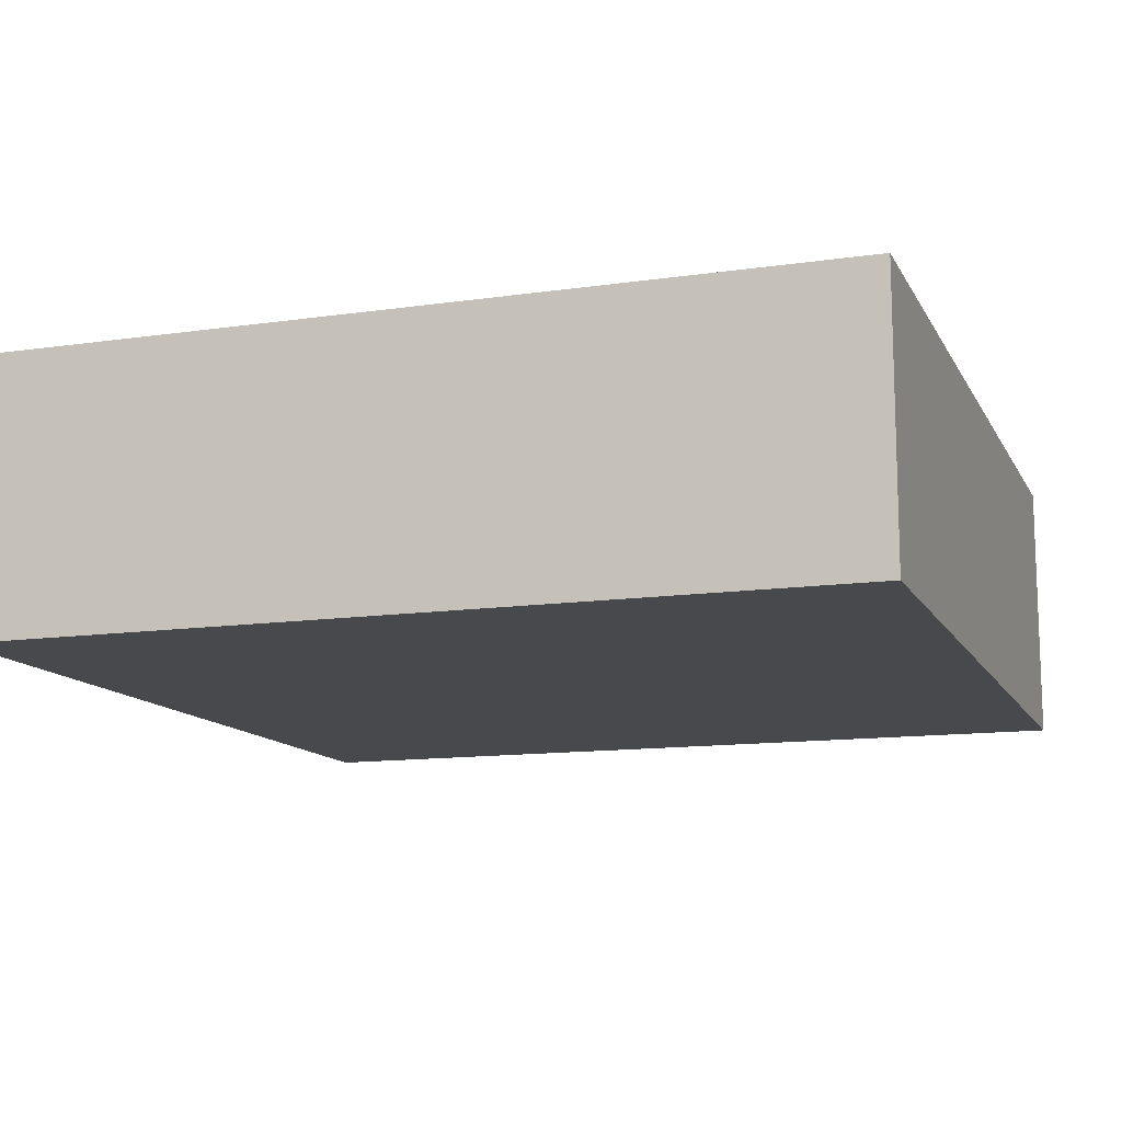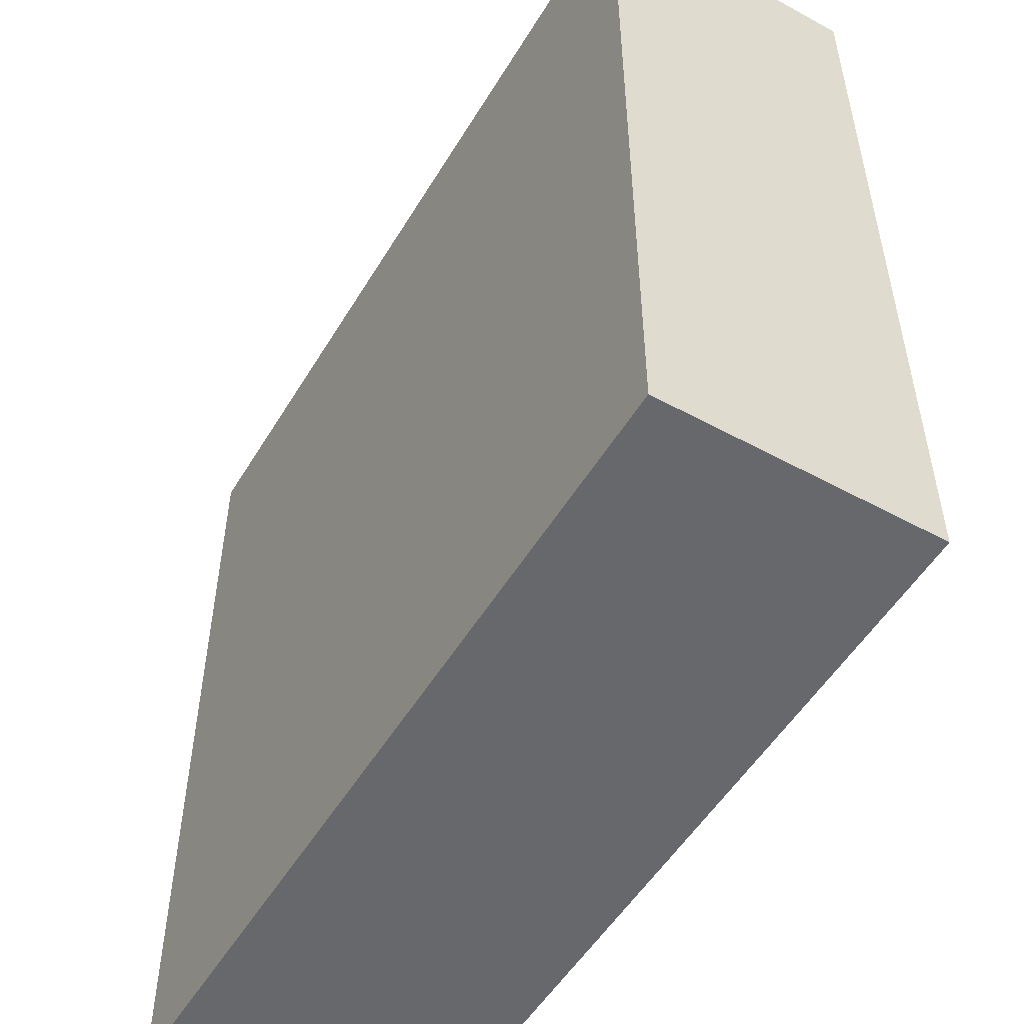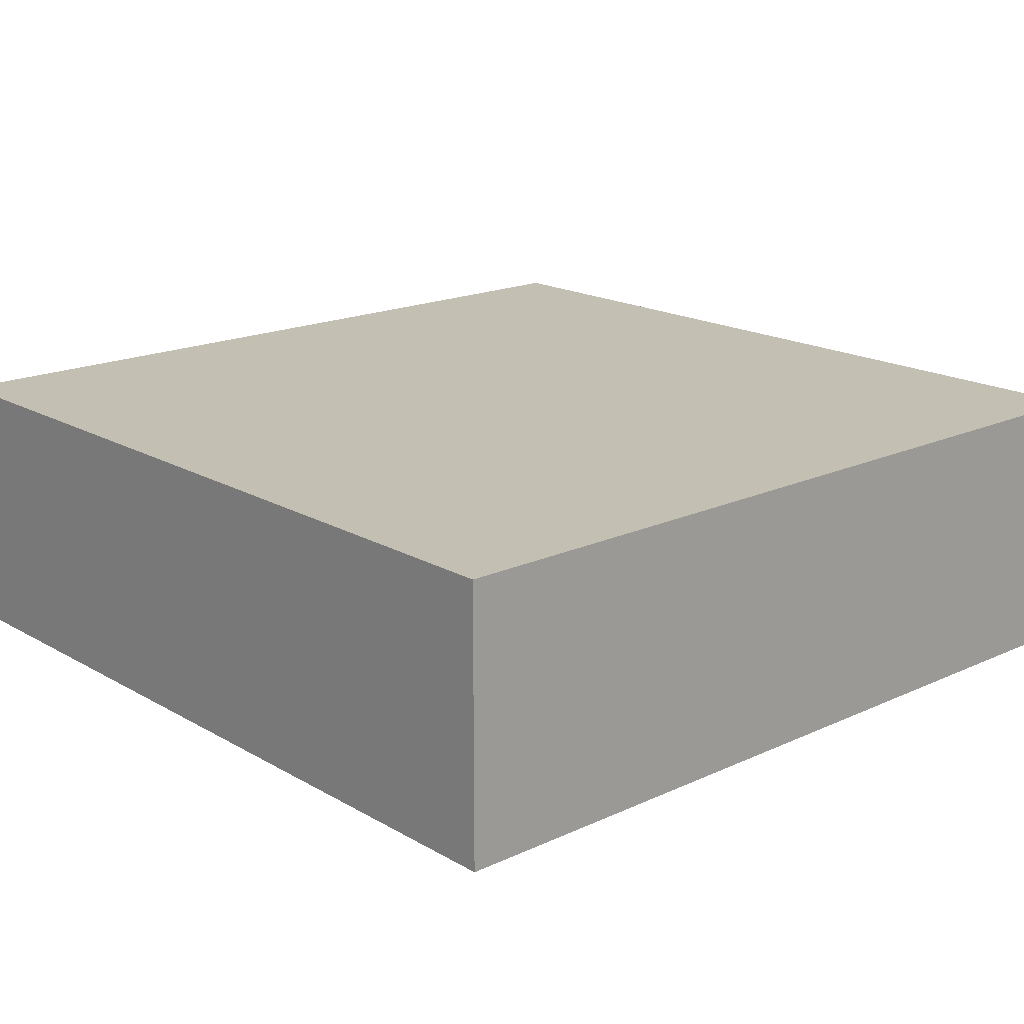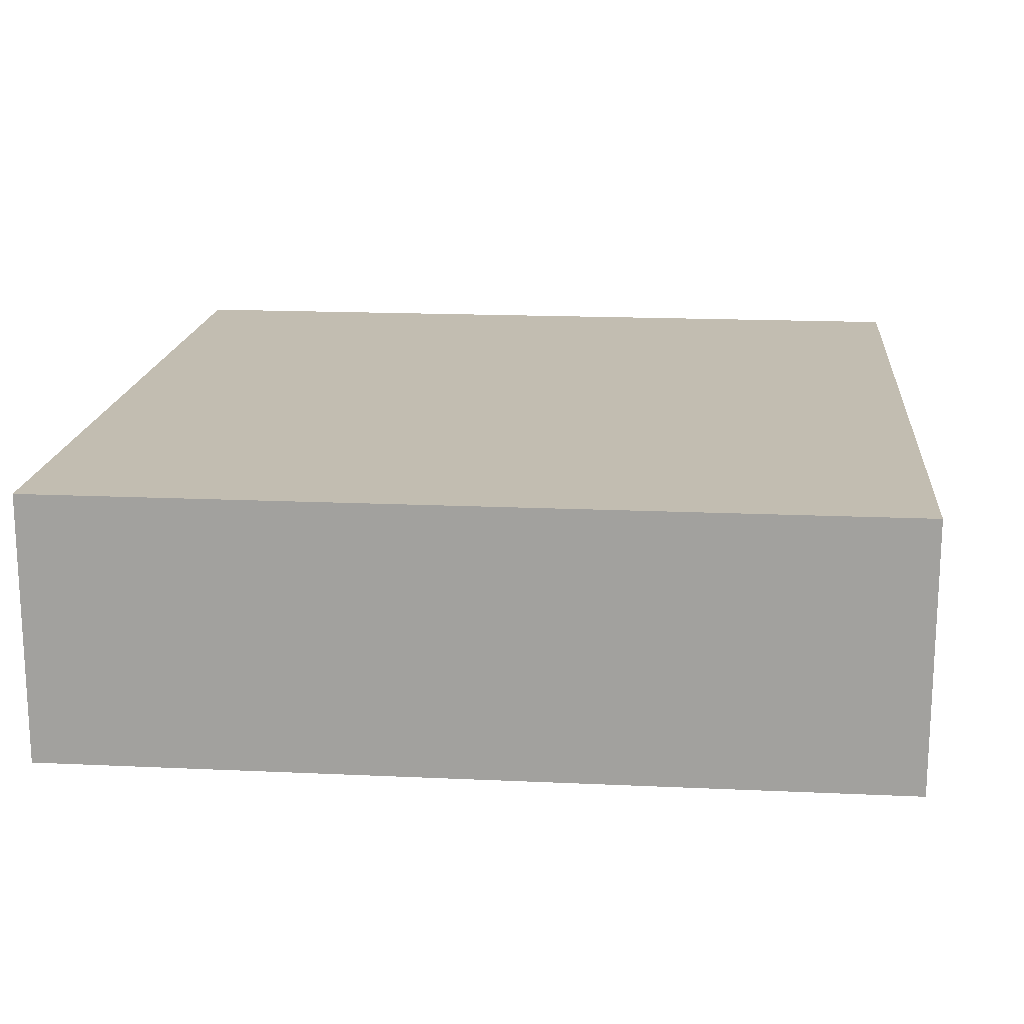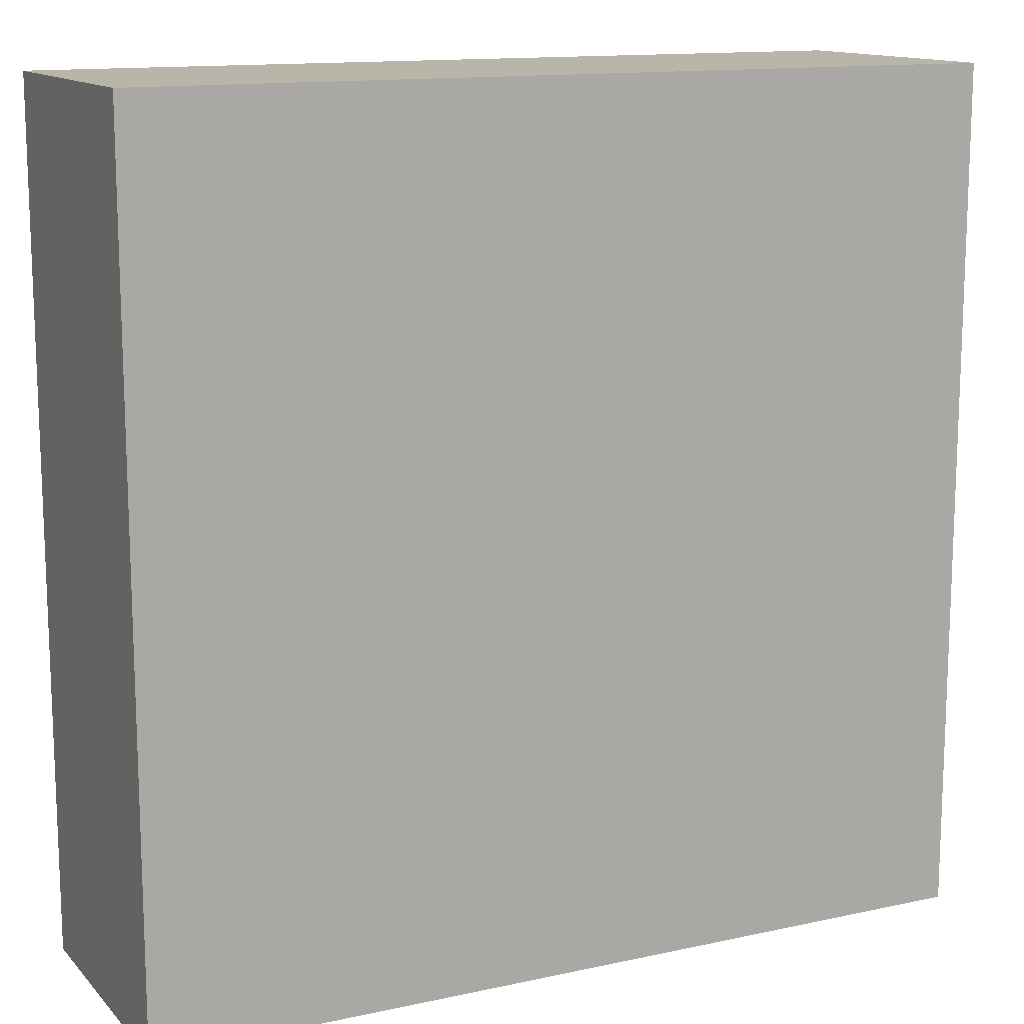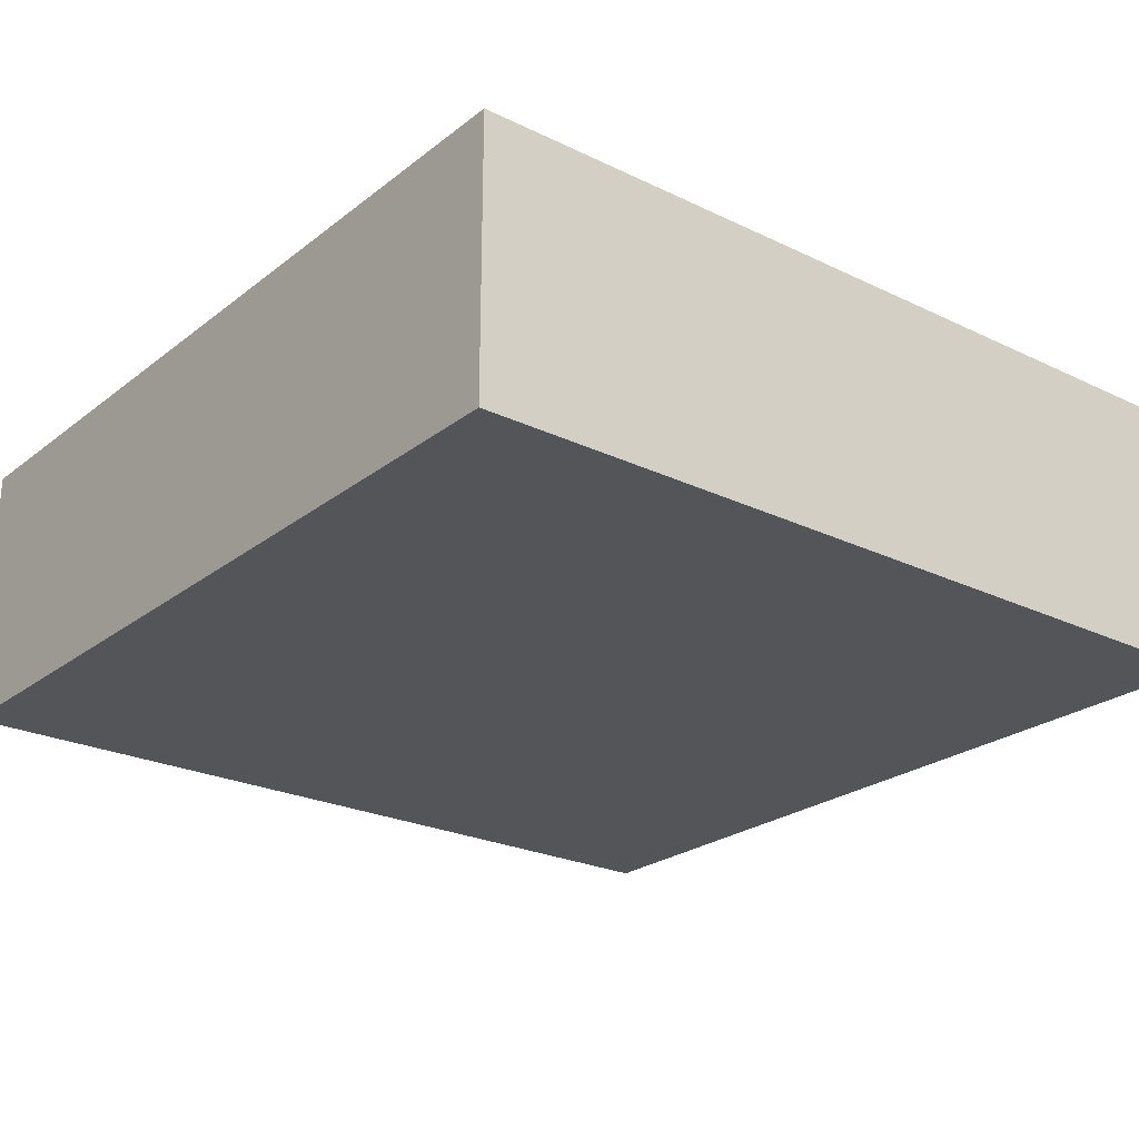
<metadata>
{"format":"obj","ext":"obj","renderer":"f3d","projection":"perspective","resolution":1024,"background":"white","views":[{"elev":-12.5,"azim":-71.2,"up":"+Y"},{"elev":-52.4,"azim":59.6,"up":"+Z"},{"elev":17.9,"azim":-131.9,"up":"+Y"},{"elev":17.0,"azim":95.3,"up":"+Y"},{"elev":13.4,"azim":-26.2,"up":"+Z"},{"elev":-24.2,"azim":141.5,"up":"+Y"}]}
</metadata>
<code>
o
v -6.3 -4.3 6.3
v -6.3 -4.3 -6.3
v -6.3 -0.3 6.3
v -6.3 -0.3 -6.3
v 6.3 -4.3 6.3
v 6.3 -4.3 -6.3
v 6.3 -0.3 6.3
v 6.3 -0.3 -6.3
v -6.3 -4.3 6.3
v -6.3 -0.3 6.3
v 6.3 -4.3 6.3
v 6.3 -0.3 6.3
v -6.3 -4.3 -6.3
v -6.3 -0.3 -6.3
v 6.3 -4.3 -6.3
v 6.3 -0.3 -6.3
v -6.3 -4.3 6.3
v 6.3 -4.3 6.3
v -6.3 -4.3 -6.3
v 6.3 -4.3 -6.3
v -6.3 -0.3 6.3
v 6.3 -0.3 6.3
v -6.3 -0.3 -6.3
v 6.3 -0.3 -6.3
f 3 2 1
f 4 2 3
f 5 6 7
f 7 6 8
f 11 10 9
f 12 10 11
f 13 14 15
f 15 14 16
f 19 18 17
f 20 18 19
f 21 22 23
f 23 22 24

</code>
